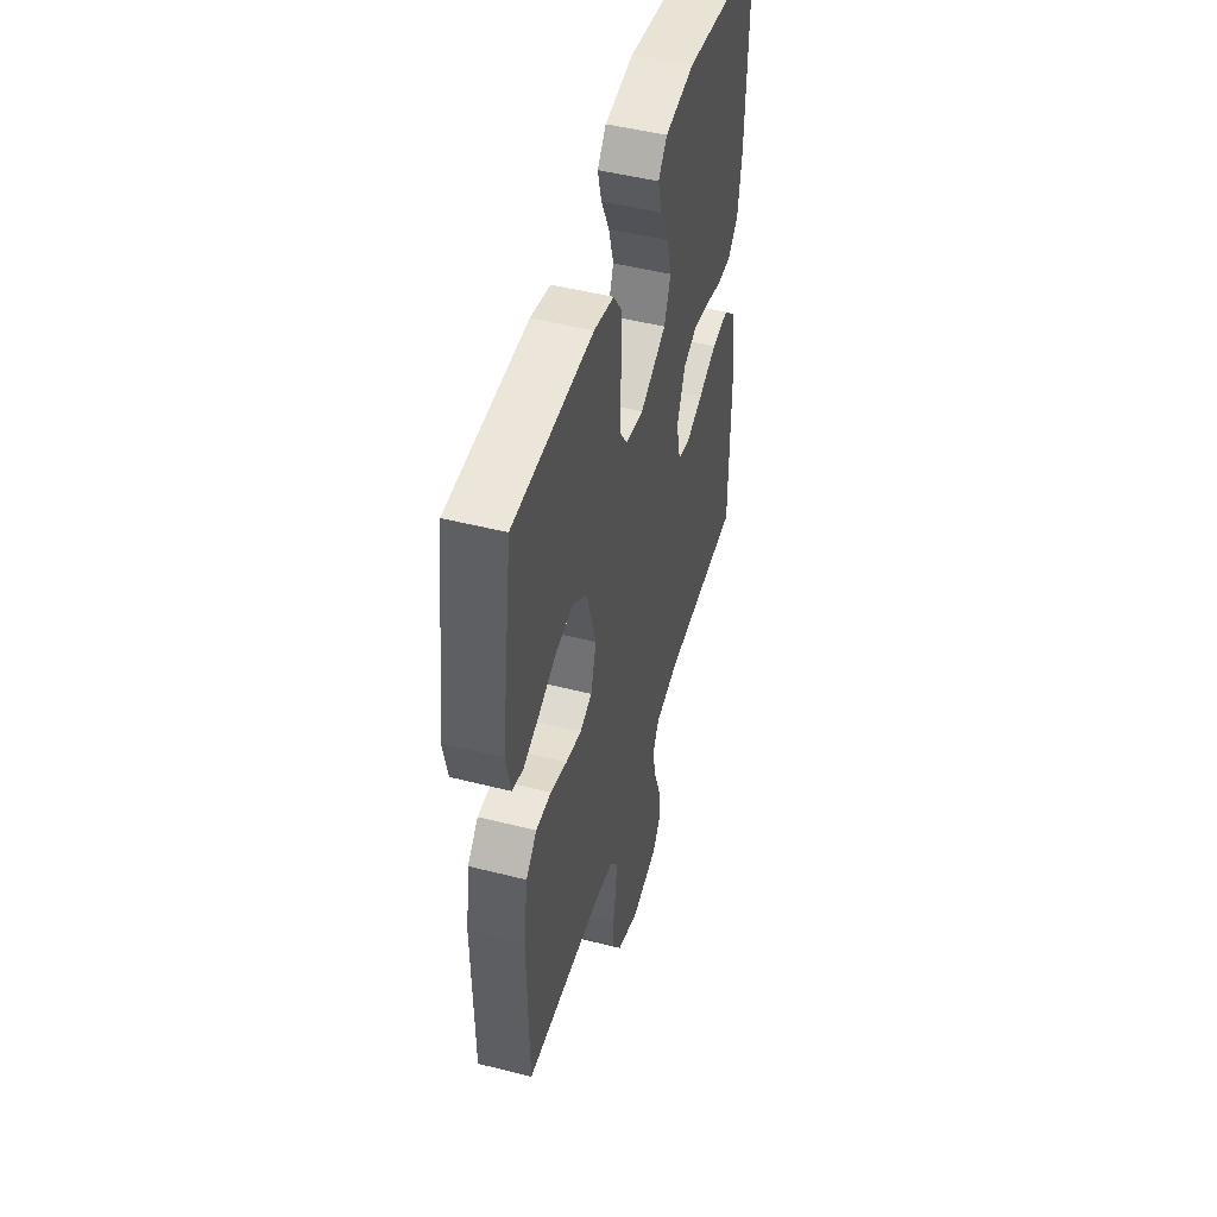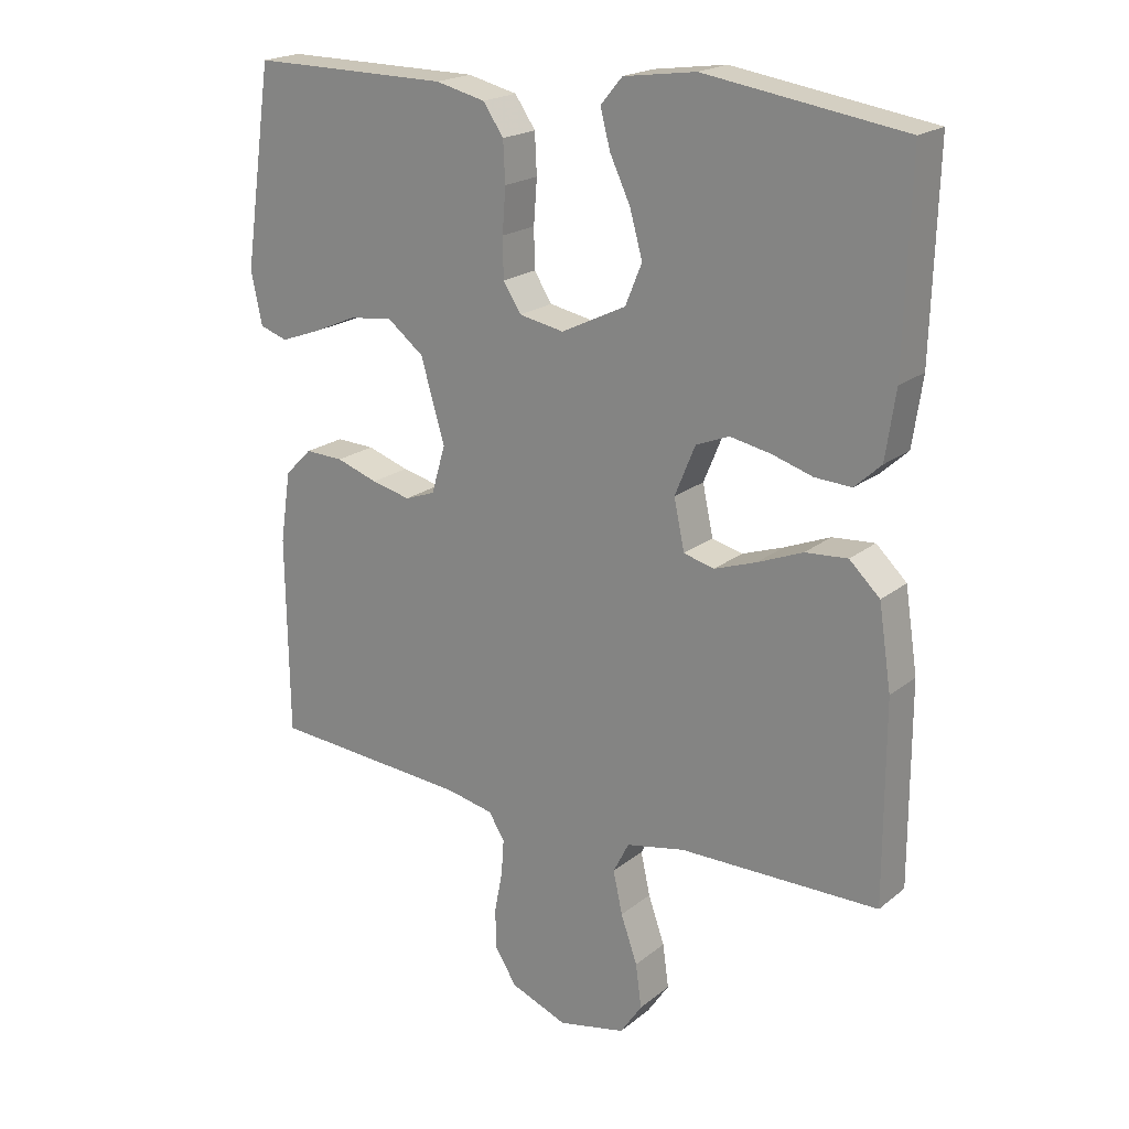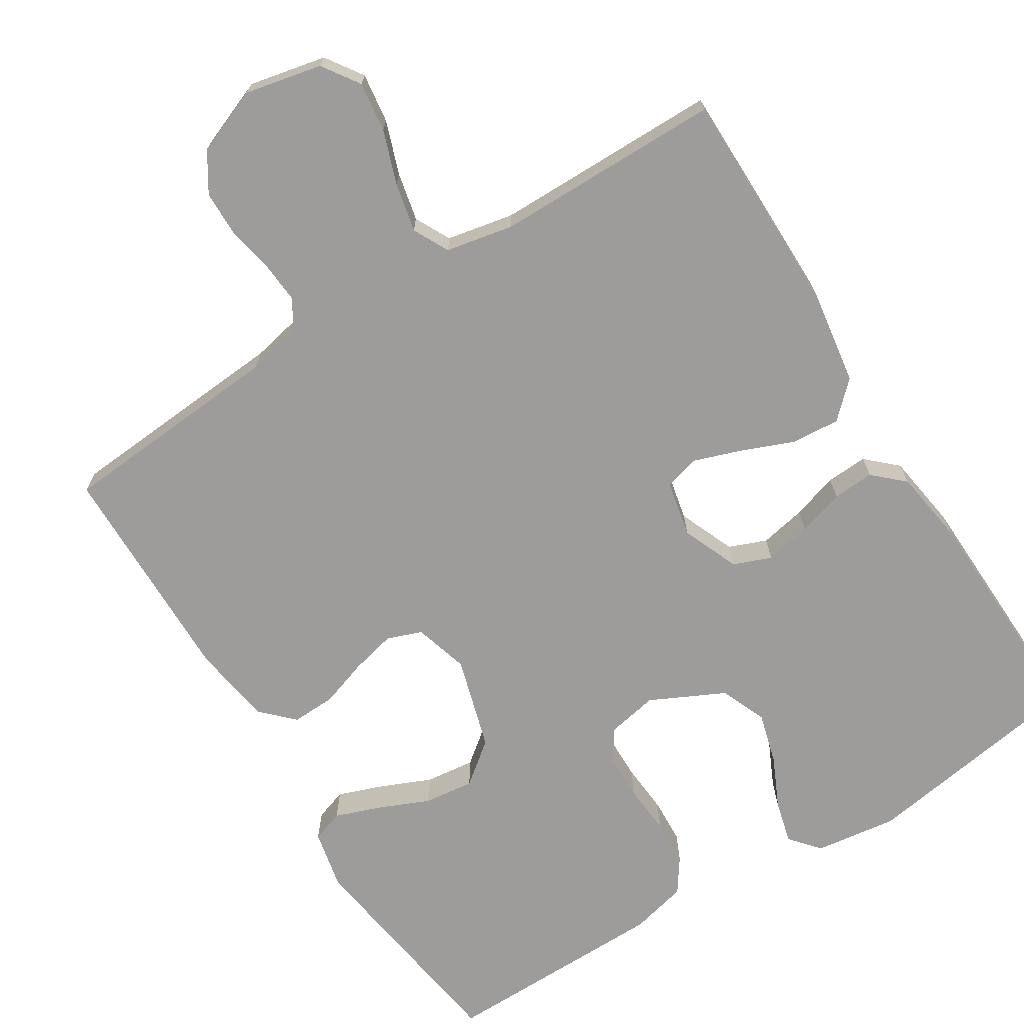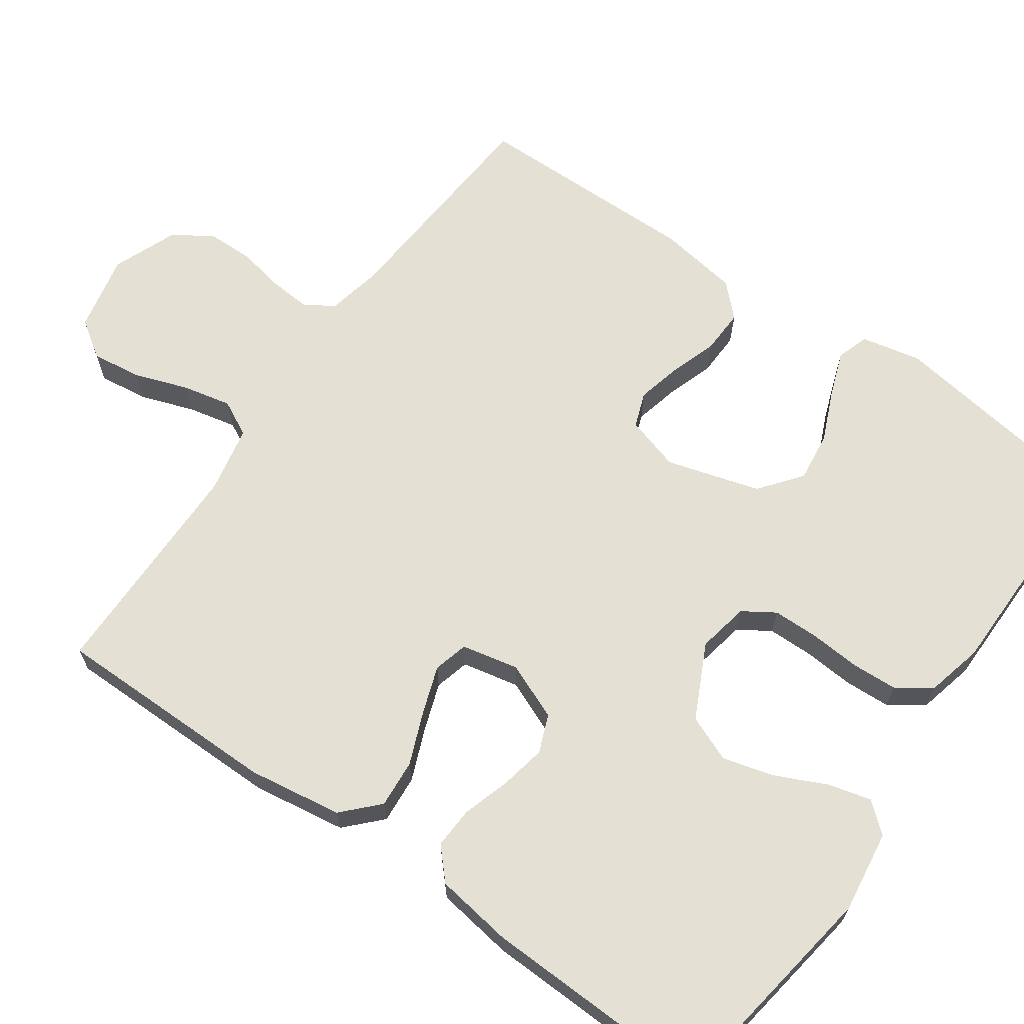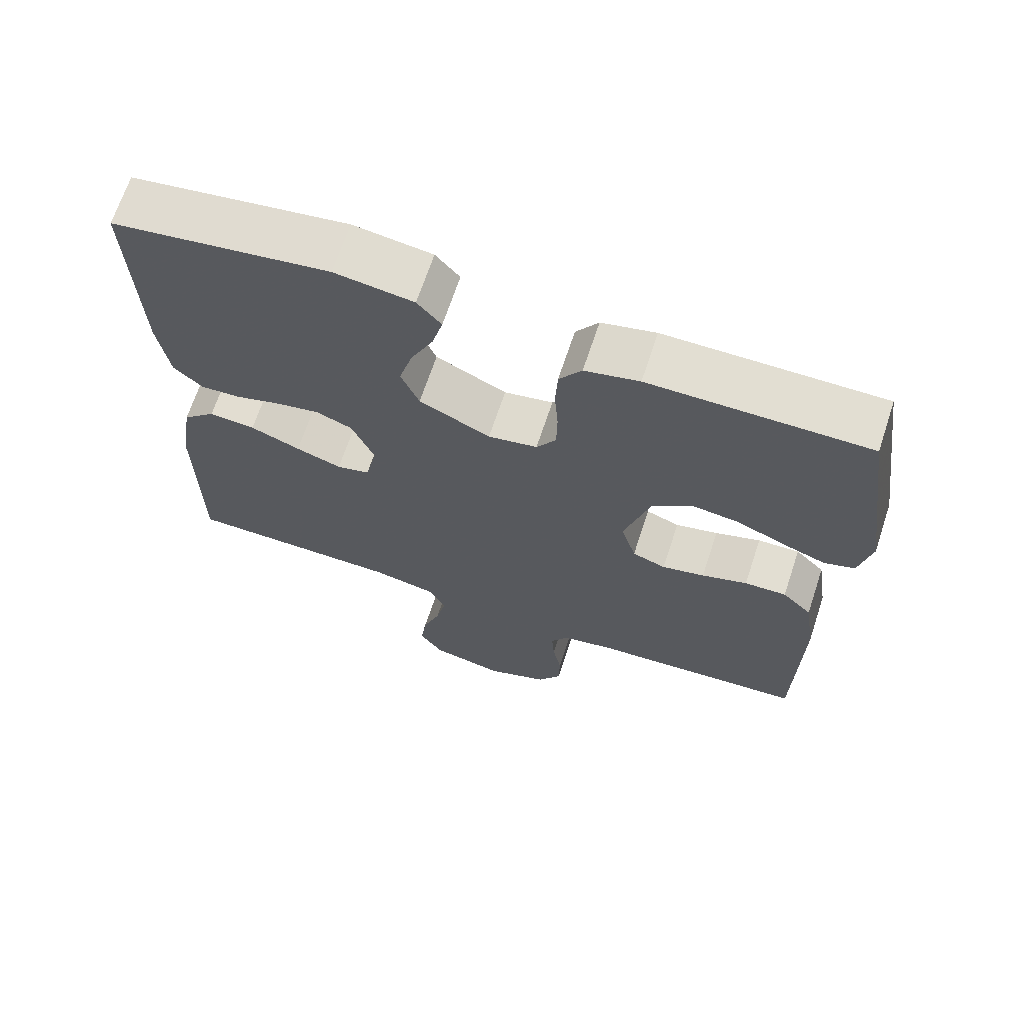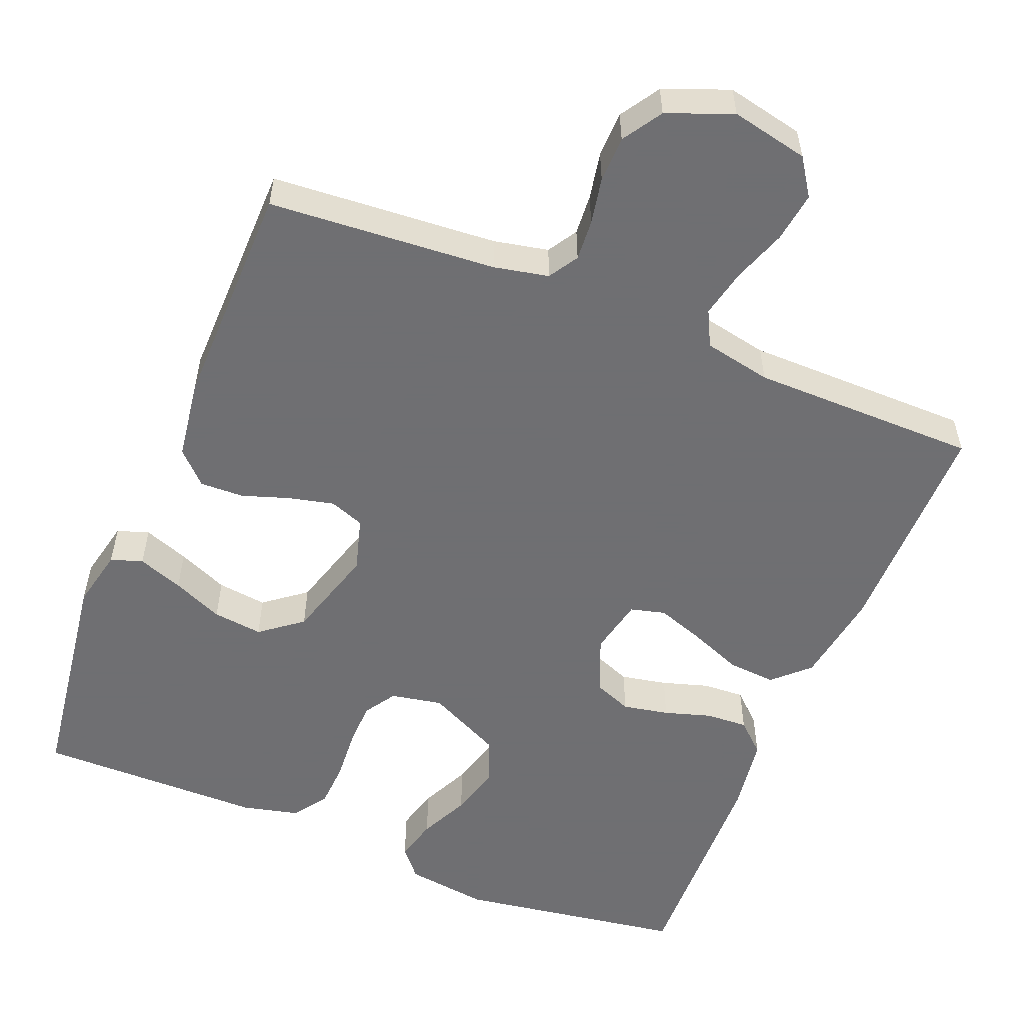
<metadata>
{"format":"obj","ext":"obj","renderer":"f3d","projection":"perspective","resolution":1024,"background":"white","views":[{"elev":48.7,"azim":105.8,"up":"+Z"},{"elev":20.1,"azim":-144.8,"up":"+Z"},{"elev":-70.3,"azim":-147.9,"up":"+Y"},{"elev":66.0,"azim":-54.8,"up":"+Y"},{"elev":67.9,"azim":18.3,"up":"+Z"},{"elev":-54.7,"azim":157.9,"up":"+Y"}]}
</metadata>
<code>
v -0.5 0.07 -0.5
v -0.5 0.07 -0.2
v -0.481 0.07 -0.076
v -0.435 0.07 -0.032
v -0.371 0.07 -0.037
v -0.302 0.07 -0.065
v -0.239 0.07 -0.087
v -0.193 0.07 -0.075
v -0.177 0.07 0
v -0.208 0.07 0.075
v -0.258 0.07 0.095
v -0.319 0.07 0.083
v -0.381 0.07 0.064
v -0.436 0.07 0.061
v -0.476 0.07 0.098
v -0.491 0.07 0.2
v -0.5 0.07 0.5
v -0.2 0.07 0.546
v -0.091 0.07 0.531
v -0.058 0.07 0.492
v -0.073 0.07 0.435
v -0.104 0.07 0.369
v -0.123 0.07 0.301
v -0.098 0.07 0.24
v 0 0.07 0.192
v 0.068 0.07 0.205
v 0.095 0.07 0.247
v 0.096 0.07 0.307
v 0.091 0.07 0.374
v 0.094 0.07 0.435
v 0.125 0.07 0.48
v 0.2 0.07 0.498
v 0.5 0.07 0.5
v 0.543 0.07 0.2
v 0.526 0.07 0.121
v 0.484 0.07 0.107
v 0.424 0.07 0.129
v 0.357 0.07 0.158
v 0.291 0.07 0.166
v 0.236 0.07 0.123
v 0.2 0.07 0
v 0.221 0.07 -0.072
v 0.267 0.07 -0.089
v 0.326 0.07 -0.075
v 0.389 0.07 -0.054
v 0.447 0.07 -0.052
v 0.488 0.07 -0.093
v 0.504 0.07 -0.2
v 0.5 0.07 -0.5
v 0.2 0.07 -0.522
v 0.128 0.07 -0.537
v 0.104 0.07 -0.576
v 0.108 0.07 -0.63
v 0.12 0.07 -0.692
v 0.119 0.07 -0.753
v 0.086 0.07 -0.805
v 0 0.07 -0.839
v -0.102 0.07 -0.817
v -0.135 0.07 -0.768
v -0.126 0.07 -0.702
v -0.101 0.07 -0.631
v -0.087 0.07 -0.567
v -0.111 0.07 -0.52
v -0.2 0.07 -0.502
v -0.5 0 -0.5
v -0.5 0 -0.2
v -0.481 0 -0.076
v -0.435 0 -0.032
v -0.371 0 -0.037
v -0.302 0 -0.065
v -0.239 0 -0.087
v -0.193 0 -0.075
v -0.177 0 0
v -0.208 0 0.075
v -0.258 0 0.095
v -0.319 0 0.083
v -0.381 0 0.064
v -0.436 0 0.061
v -0.476 0 0.098
v -0.491 0 0.2
v -0.5 0 0.5
v -0.2 0 0.546
v -0.091 0 0.531
v -0.058 0 0.492
v -0.073 0 0.435
v -0.104 0 0.369
v -0.123 0 0.301
v -0.098 0 0.24
v 0 0 0.192
v 0.068 0 0.205
v 0.095 0 0.247
v 0.096 0 0.307
v 0.091 0 0.374
v 0.094 0 0.435
v 0.125 0 0.48
v 0.2 0 0.498
v 0.5 0 0.5
v 0.543 0 0.2
v 0.526 0 0.121
v 0.484 0 0.107
v 0.424 0 0.129
v 0.357 0 0.158
v 0.291 0 0.166
v 0.236 0 0.123
v 0.2 0 0
v 0.221 0 -0.072
v 0.267 0 -0.089
v 0.326 0 -0.075
v 0.389 0 -0.054
v 0.447 0 -0.052
v 0.488 0 -0.093
v 0.504 0 -0.2
v 0.5 0 -0.5
v 0.2 0 -0.522
v 0.128 0 -0.537
v 0.104 0 -0.576
v 0.108 0 -0.63
v 0.12 0 -0.692
v 0.119 0 -0.753
v 0.086 0 -0.805
v 0 0 -0.839
v -0.102 0 -0.817
v -0.135 0 -0.768
v -0.126 0 -0.702
v -0.101 0 -0.631
v -0.087 0 -0.567
v -0.111 0 -0.52
v -0.2 0 -0.502
f 58 59 60 61
f 58 61 62
f 57 58 62
f 56 57 62
f 53 54 55 56
f 52 53 56 62
f 51 52 62 63
f 47 48 49 50
f 44 45 46 47
f 43 44 47 50
f 42 43 50 51
f 35 36 37 38
f 33 34 35 38
f 33 38 39
f 32 33 39 40
f 28 29 30 31
f 27 28 31 32
f 19 20 21 22
f 19 22 23
f 18 19 23
f 17 18 23
f 16 17 23 24
f 12 13 14 15
f 11 12 15 16
f 10 11 16 24
f 3 4 5 6
f 3 6 7
f 64 1 2 3
f 64 3 7
f 63 64 7 8
f 41 42 51 63
f 41 63 8 9
f 27 32 40 41
f 26 27 41
f 25 26 41 9
f 9 10 24 25
f 125 124 123 122
f 126 125 122
f 126 122 121
f 126 121 120
f 120 119 118 117
f 126 120 117 116
f 127 126 116 115
f 114 113 112 111
f 111 110 109 108
f 114 111 108 107
f 115 114 107 106
f 102 101 100 99
f 102 99 98 97
f 103 102 97
f 104 103 97 96
f 95 94 93 92
f 96 95 92 91
f 86 85 84 83
f 87 86 83
f 87 83 82
f 87 82 81
f 88 87 81 80
f 79 78 77 76
f 80 79 76 75
f 88 80 75 74
f 70 69 68 67
f 71 70 67
f 67 66 65 128
f 71 67 128
f 72 71 128 127
f 127 115 106 105
f 73 72 127 105
f 105 104 96 91
f 105 91 90
f 73 105 90 89
f 89 88 74 73
f 1 65 66 2
f 2 66 67 3
f 3 67 68 4
f 4 68 69 5
f 5 69 70 6
f 6 70 71 7
f 7 71 72 8
f 8 72 73 9
f 9 73 74 10
f 10 74 75 11
f 11 75 76 12
f 12 76 77 13
f 13 77 78 14
f 14 78 79 15
f 15 79 80 16
f 16 80 81 17
f 17 81 82 18
f 18 82 83 19
f 19 83 84 20
f 20 84 85 21
f 21 85 86 22
f 22 86 87 23
f 23 87 88 24
f 24 88 89 25
f 25 89 90 26
f 26 90 91 27
f 27 91 92 28
f 28 92 93 29
f 29 93 94 30
f 30 94 95 31
f 31 95 96 32
f 32 96 97 33
f 33 97 98 34
f 34 98 99 35
f 35 99 100 36
f 36 100 101 37
f 37 101 102 38
f 38 102 103 39
f 39 103 104 40
f 40 104 105 41
f 41 105 106 42
f 42 106 107 43
f 43 107 108 44
f 44 108 109 45
f 45 109 110 46
f 46 110 111 47
f 47 111 112 48
f 48 112 113 49
f 49 113 114 50
f 50 114 115 51
f 51 115 116 52
f 52 116 117 53
f 53 117 118 54
f 54 118 119 55
f 55 119 120 56
f 56 120 121 57
f 57 121 122 58
f 58 122 123 59
f 59 123 124 60
f 60 124 125 61
f 61 125 126 62
f 62 126 127 63
f 63 127 128 64
f 64 128 65 1

</code>
